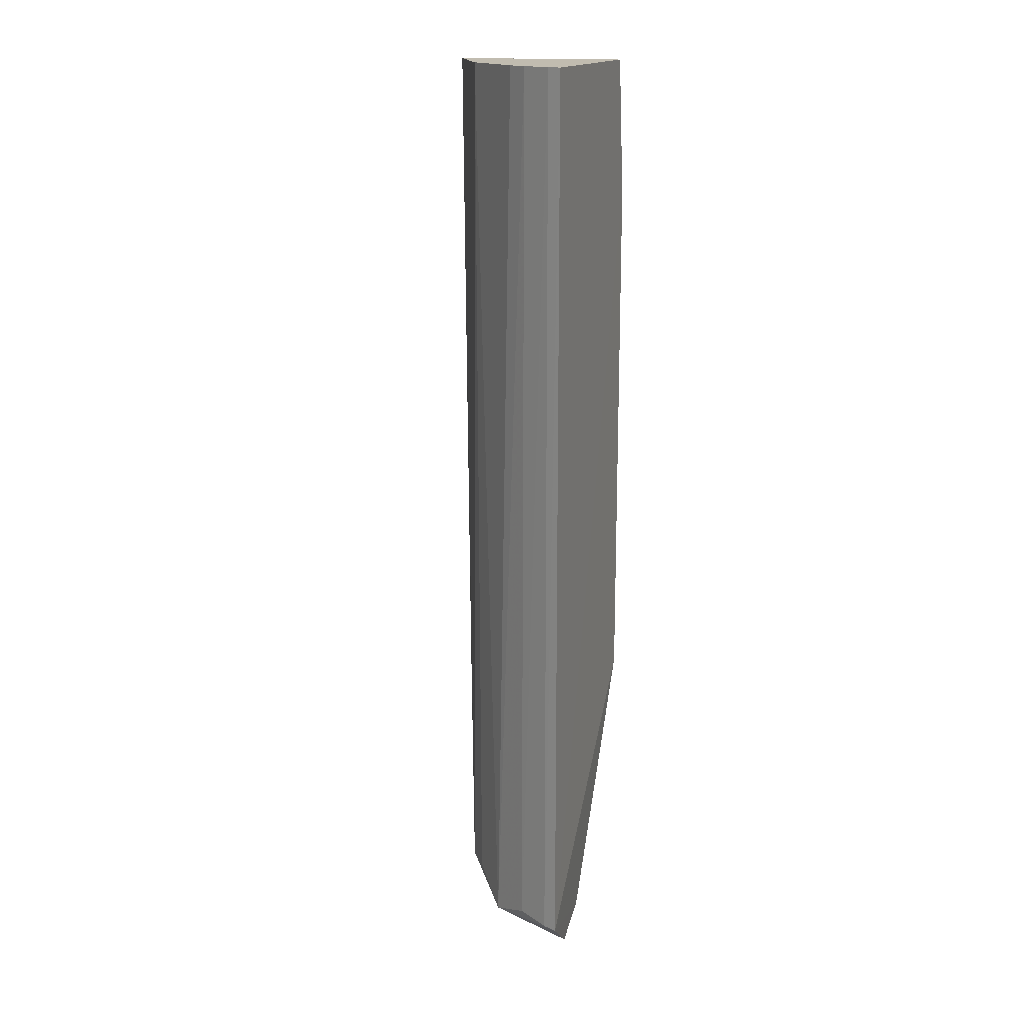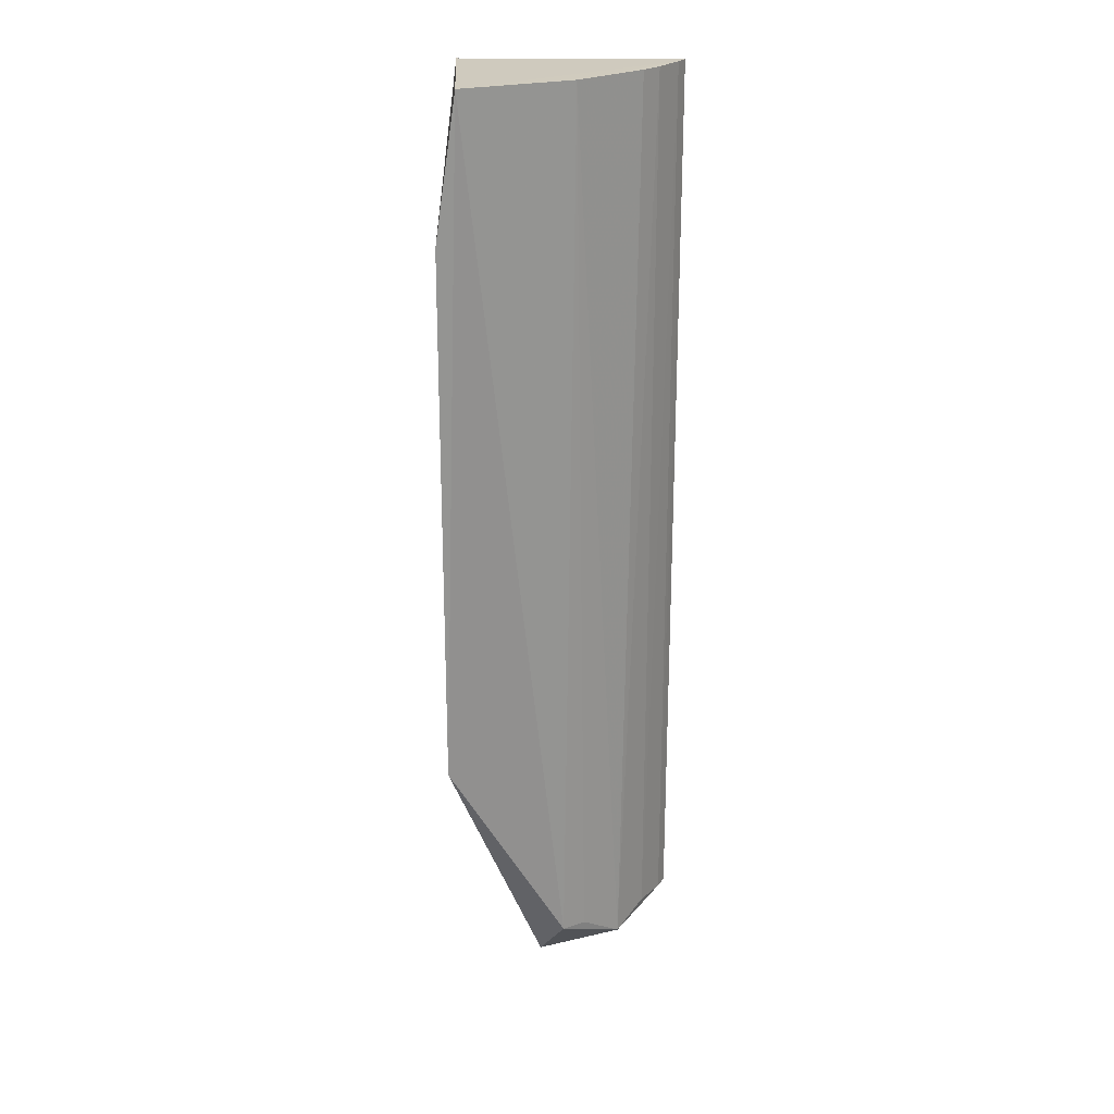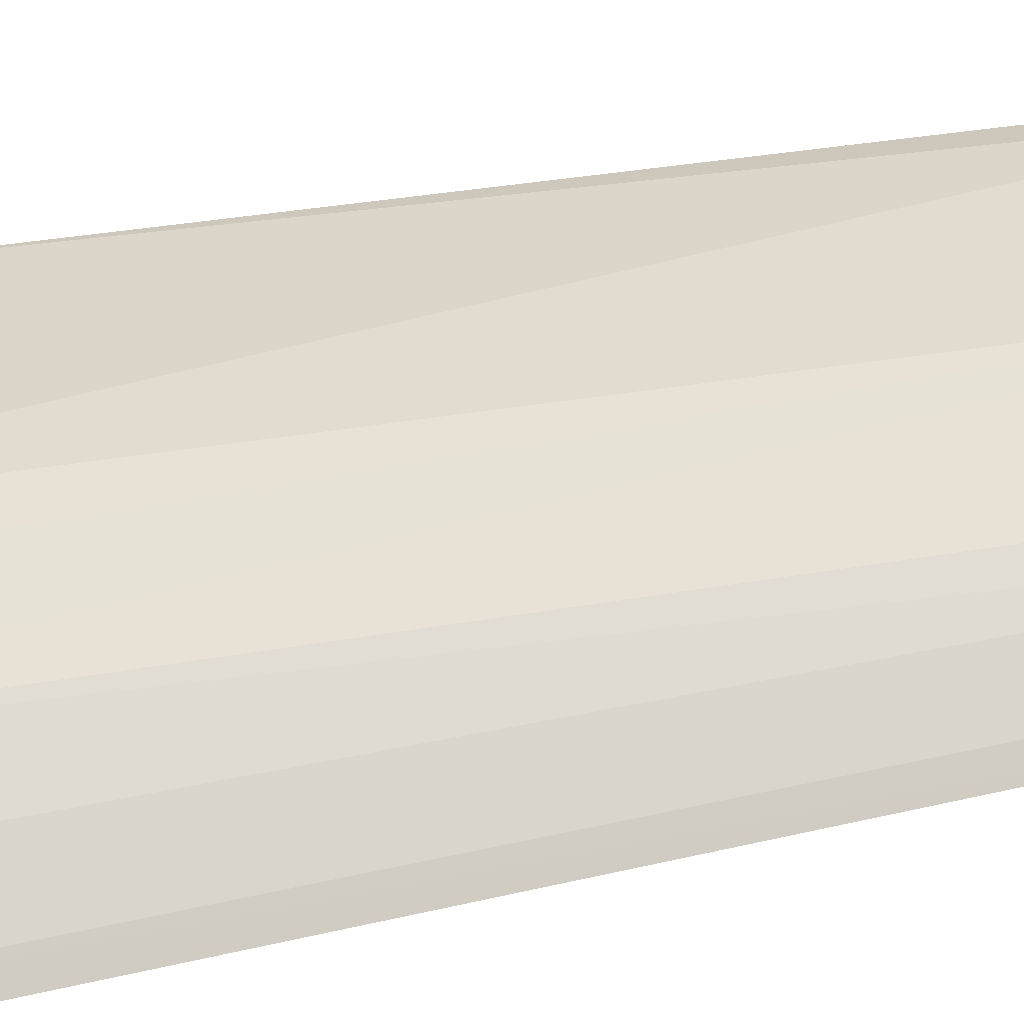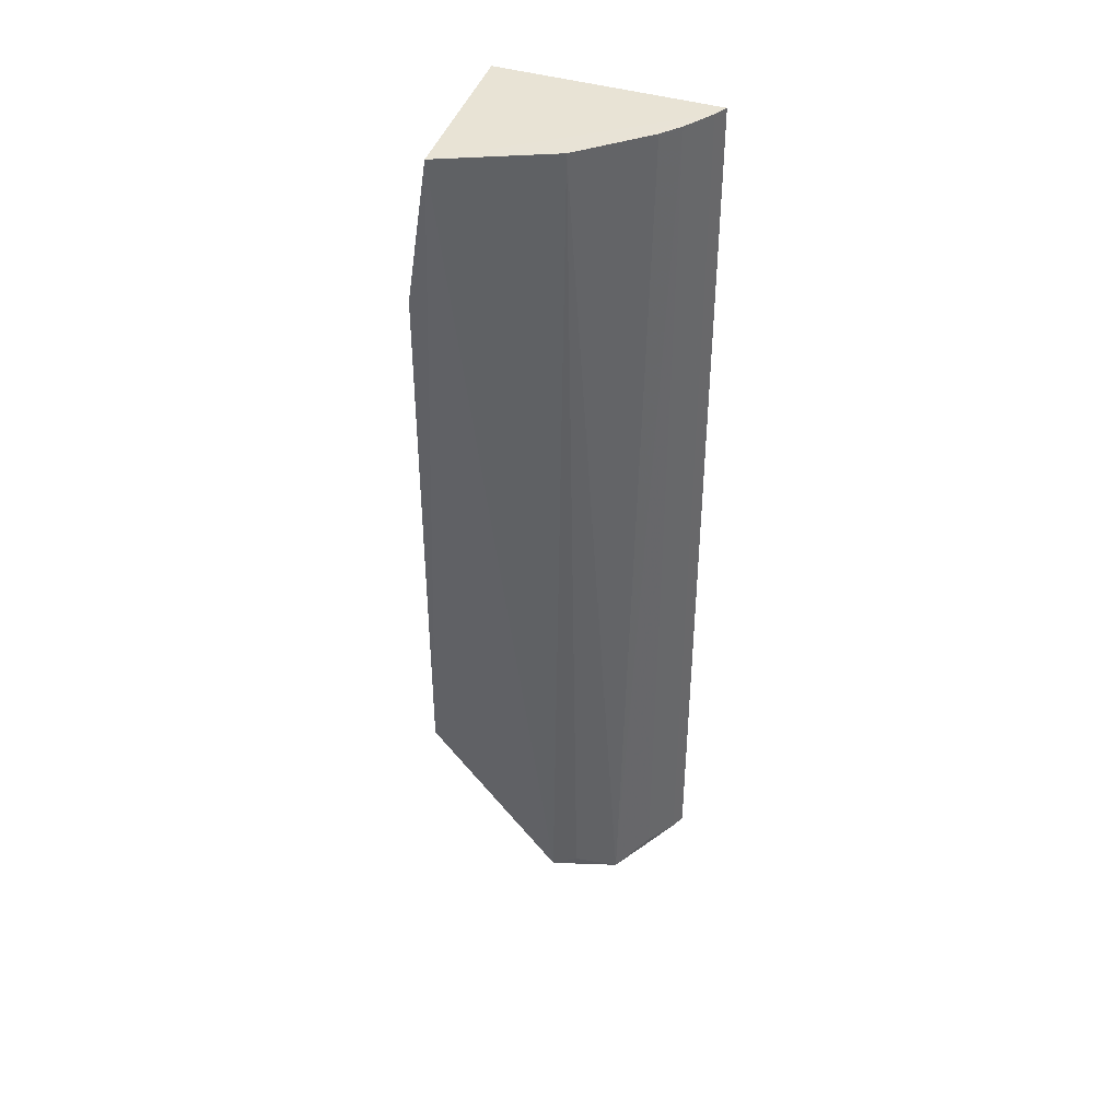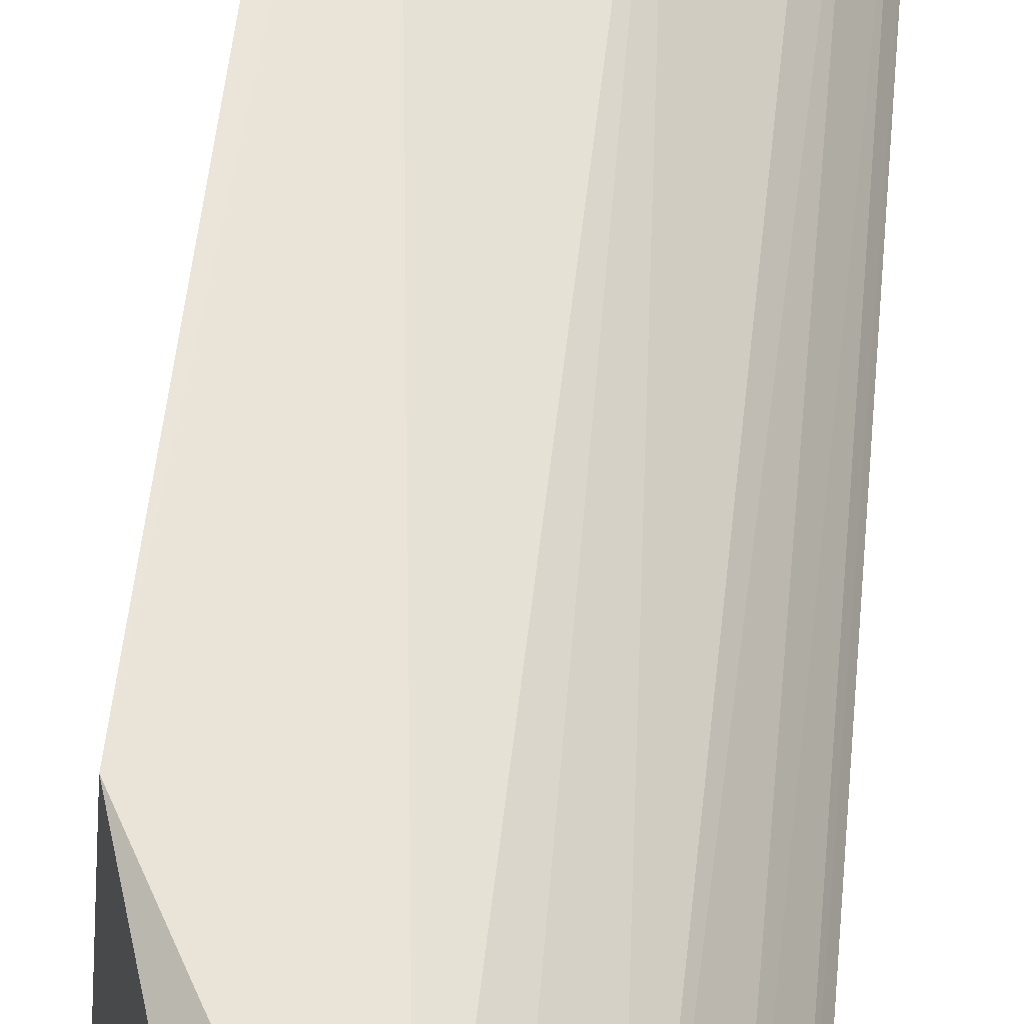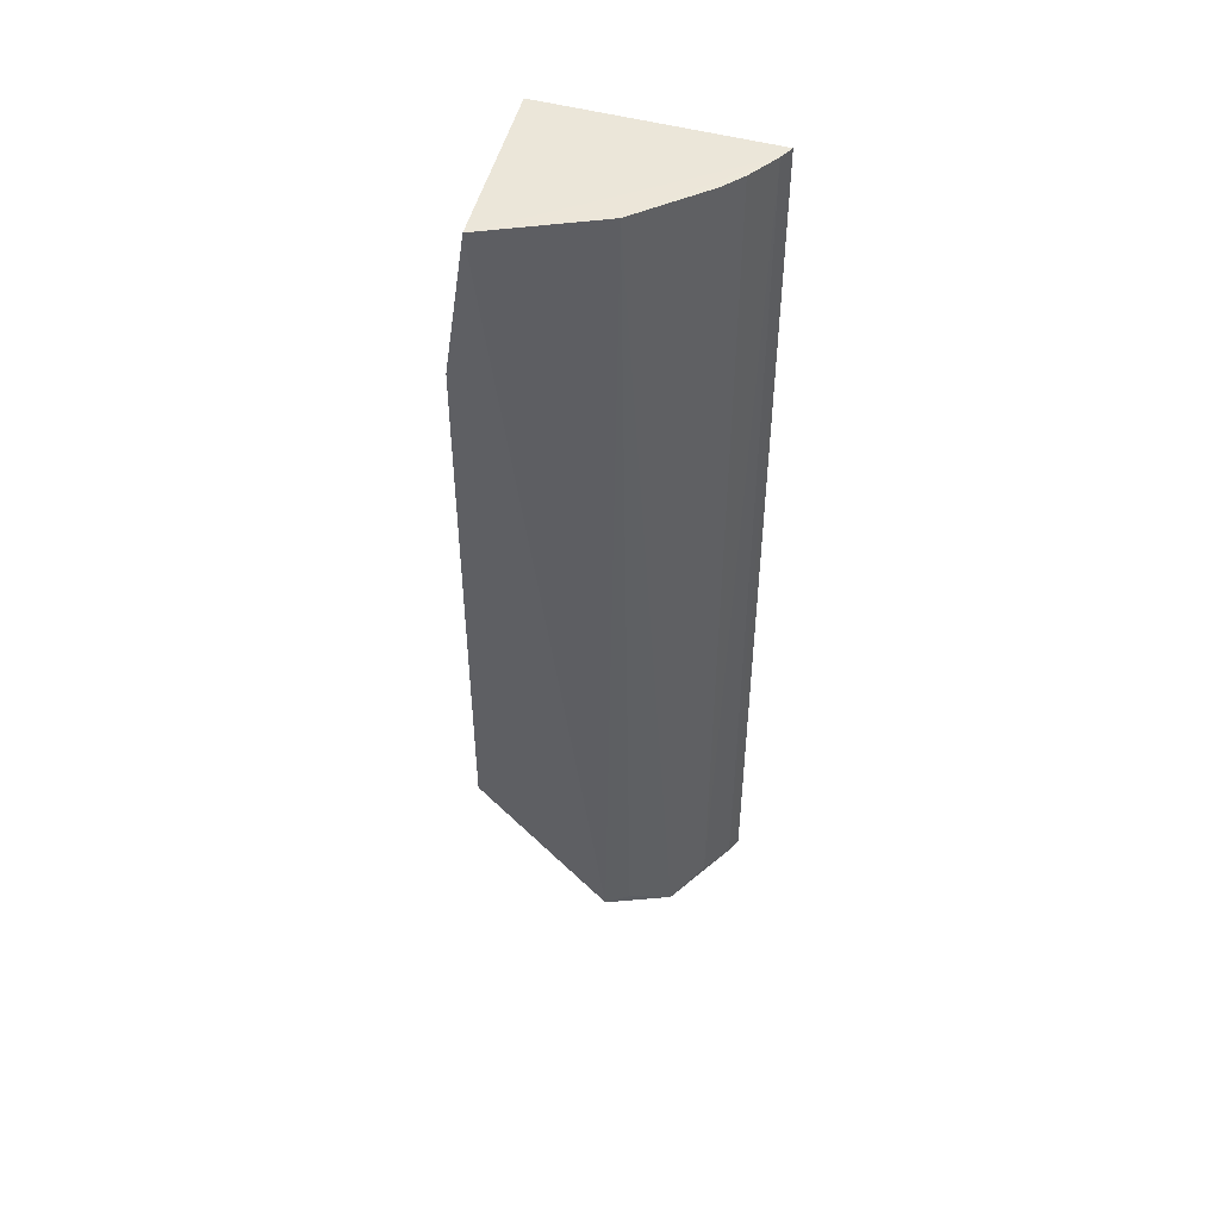
<metadata>
{"format":"obj","ext":"obj","renderer":"f3d","projection":"perspective","resolution":1024,"background":"white","views":[{"elev":16.5,"azim":-70.6,"up":"+Z"},{"elev":23.2,"azim":-177.3,"up":"+Z"},{"elev":11.5,"azim":-128.4,"up":"+Y"},{"elev":41.1,"azim":-157.9,"up":"+Z"},{"elev":46.1,"azim":-175.0,"up":"+Y"},{"elev":48.4,"azim":-161.4,"up":"+Z"}]}
</metadata>
<code>
v -0.04794 0.0118 0.1325
v -0.04584 -0.01167 0.1325
v -0.0451 0.01214 0.03957
v -0.06736 -0.0113 0.002084
v -0.07553 -0.01224 0.1326
v -0.04345 -0.01167 0.03936
v -0.04518 0.01235 0.1133
v -0.06366 0.003496 0.01046
v -0.05695 -0.001509 0.002345
v -0.07542 -0.01237 0.008077
v -0.04345 -0.01167 0.1134
v -0.06215 0.004546 0.1325
v -0.06074 0.005813 0.01074
v -0.0599 -0.01083 0.004211
v -0.06854 -0.0009408 0.006269
v -0.07207 -0.006008 0.008471
v -0.07023 -0.003543 0.1325
v -0.07459 -0.01044 0.008105
v -0.07225 -0.006213 0.1325
v -0.07466 -0.01031 0.1326
f 7 1 2
f 7 3 1
f 9 3 6
f 11 6 3
f 11 3 7
f 11 7 2
f 11 10 6
f 11 2 5
f 11 5 10
f 13 1 3
f 13 3 9
f 13 12 1
f 13 8 12
f 14 9 6
f 14 4 9
f 14 10 4
f 14 6 10
f 15 9 4
f 15 13 9
f 15 8 13
f 15 4 10
f 15 12 8
f 17 12 15
f 18 16 15
f 18 15 10
f 18 10 5
f 19 17 15
f 19 15 16
f 20 17 19
f 20 12 17
f 20 1 12
f 20 5 2
f 20 2 1
f 20 18 5
f 20 19 16
f 20 16 18

</code>
